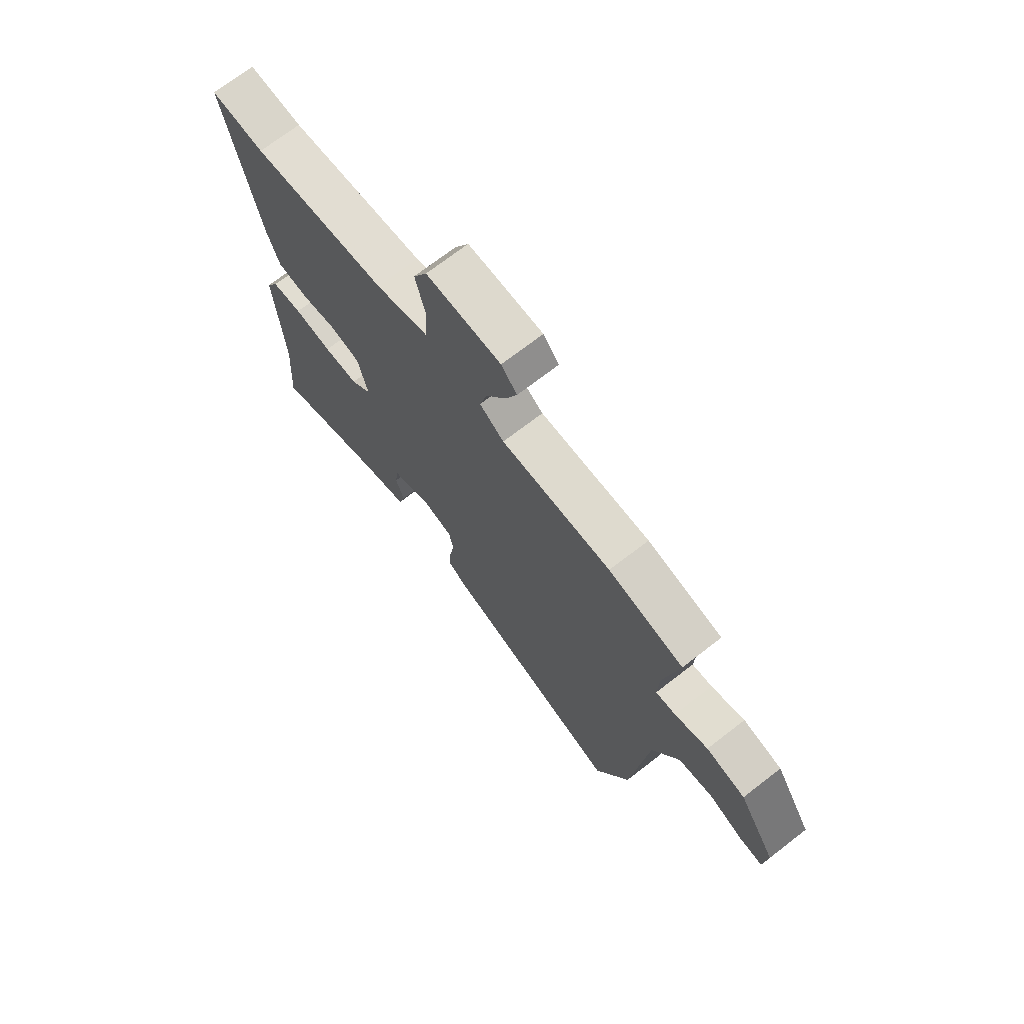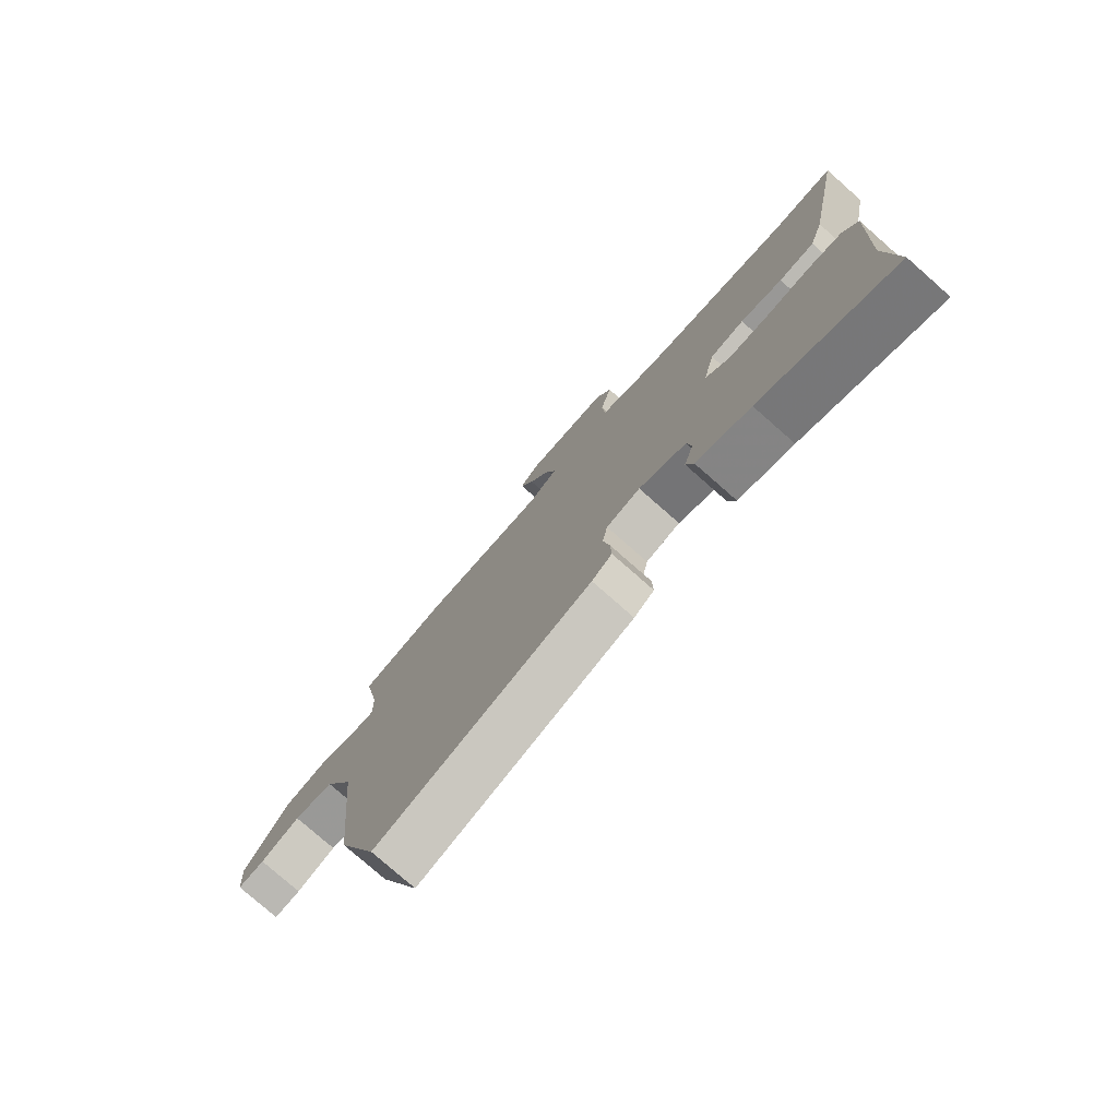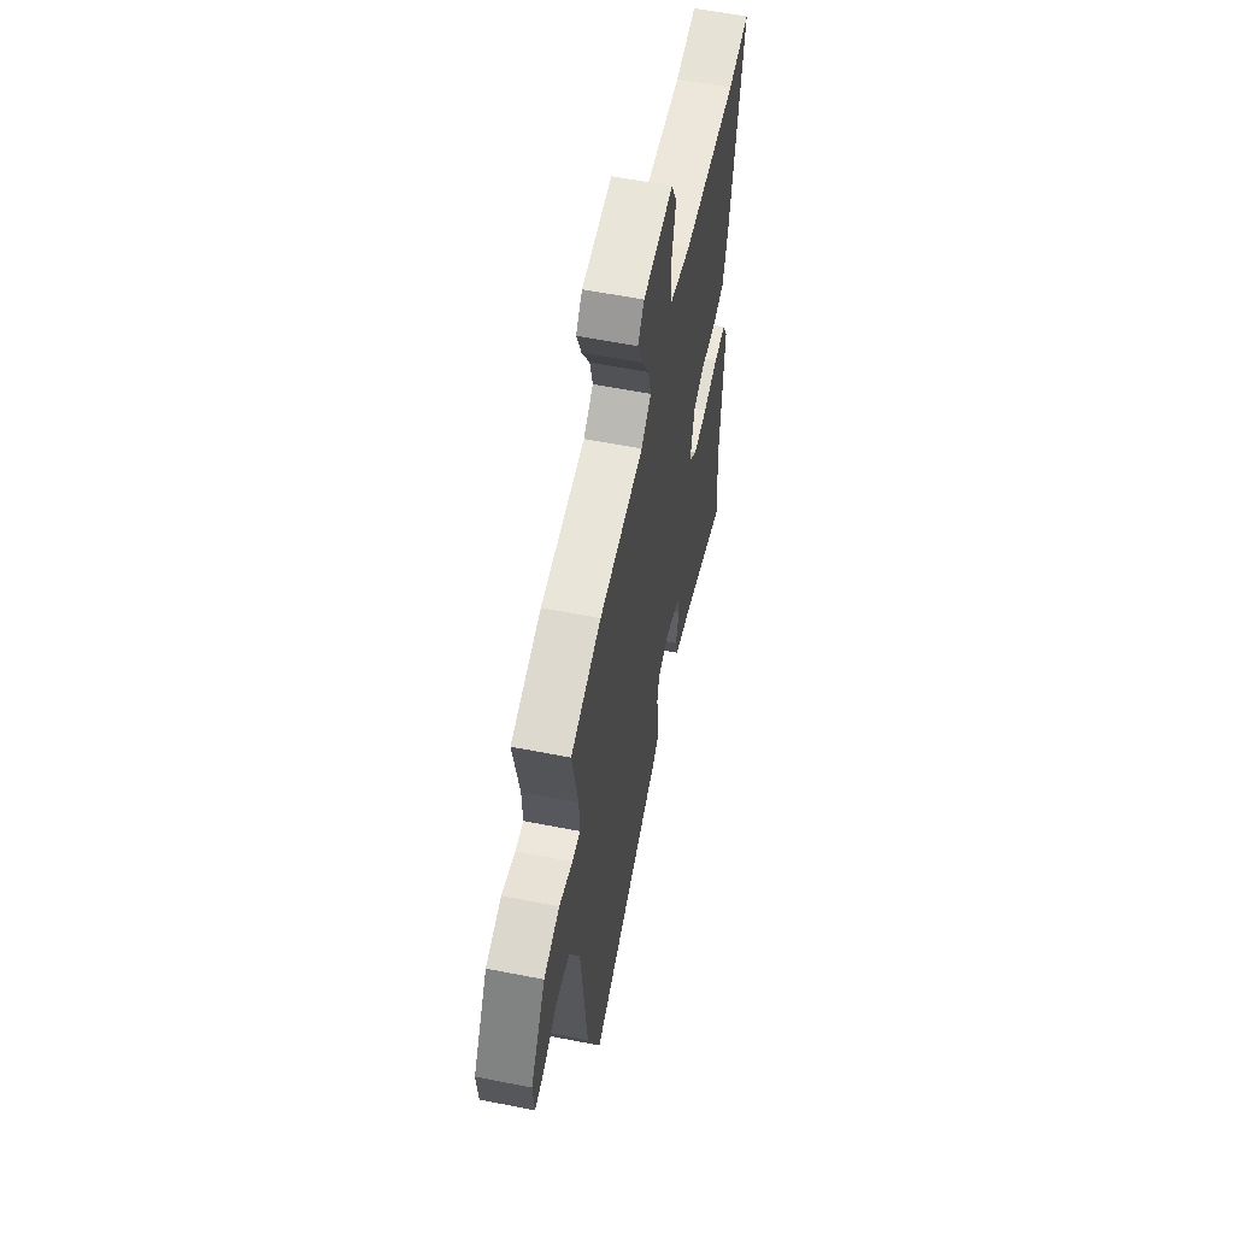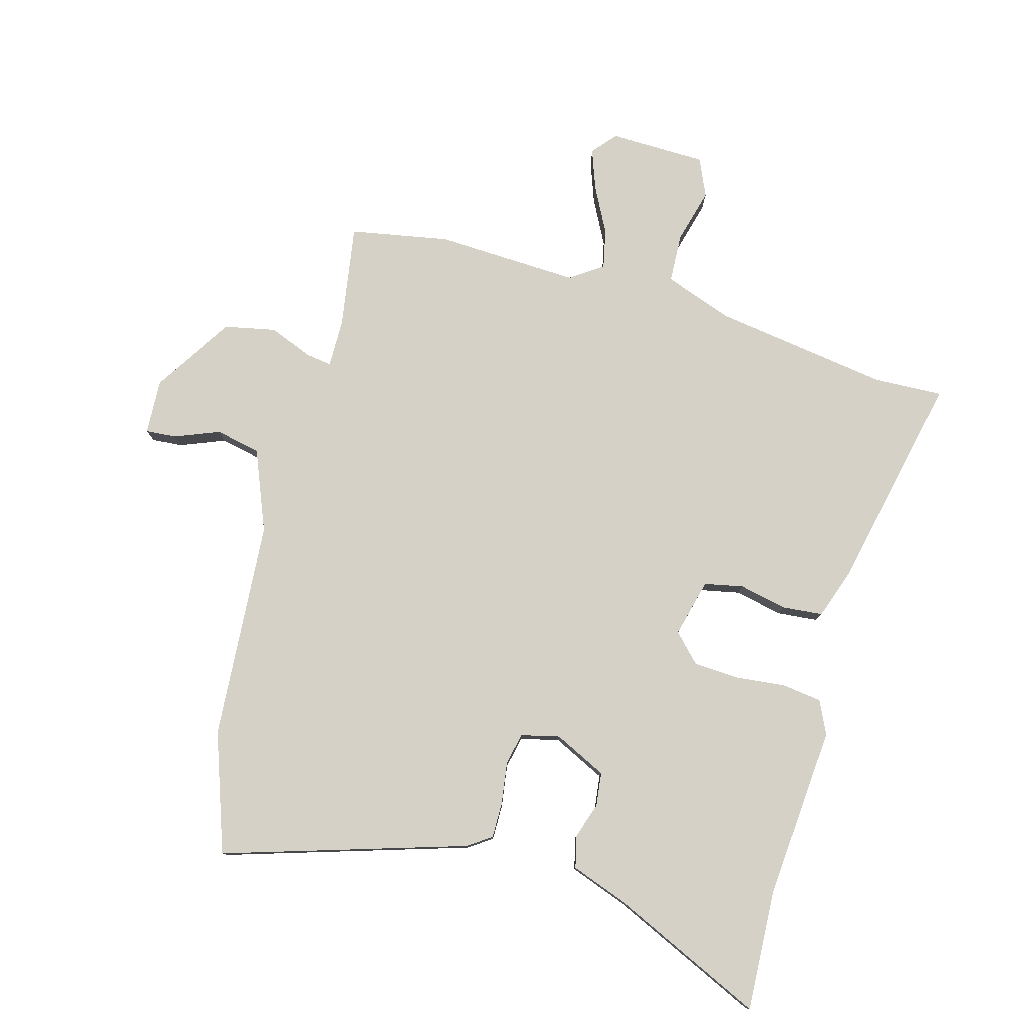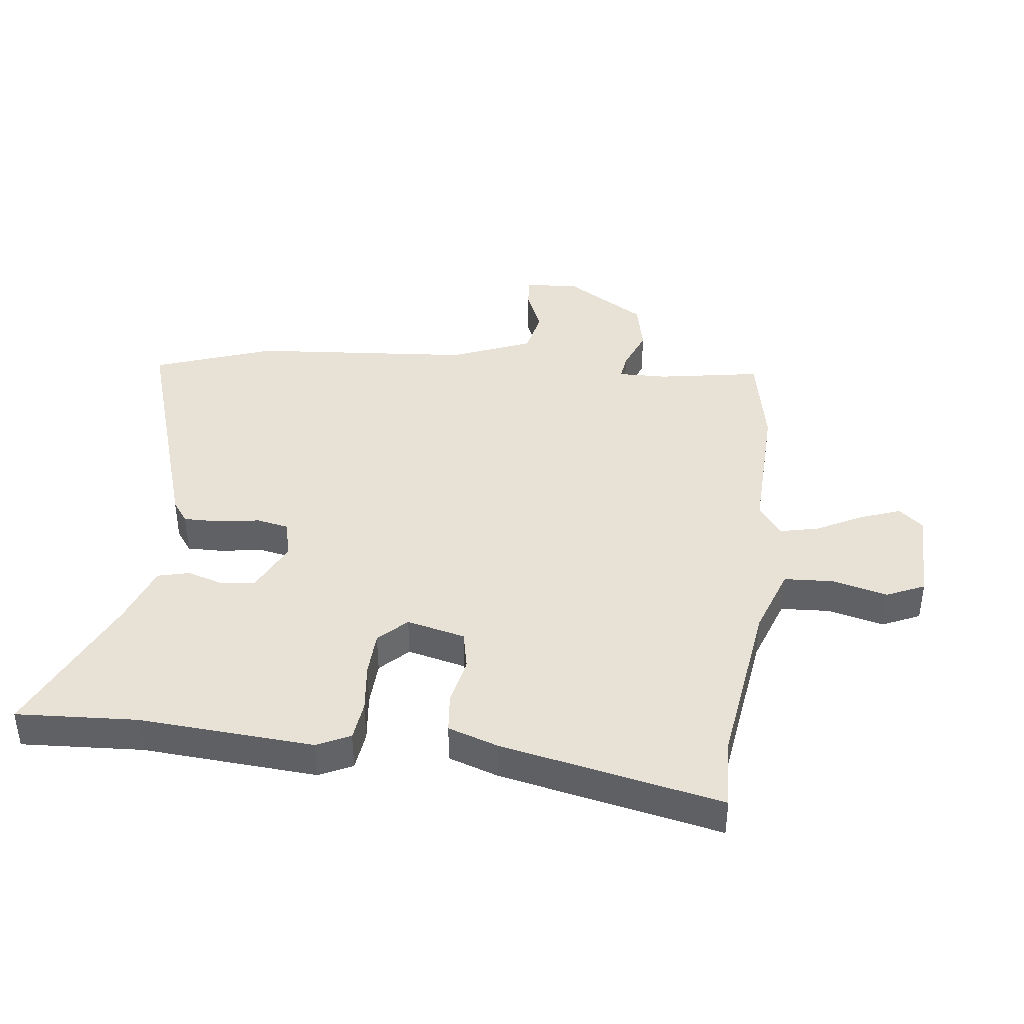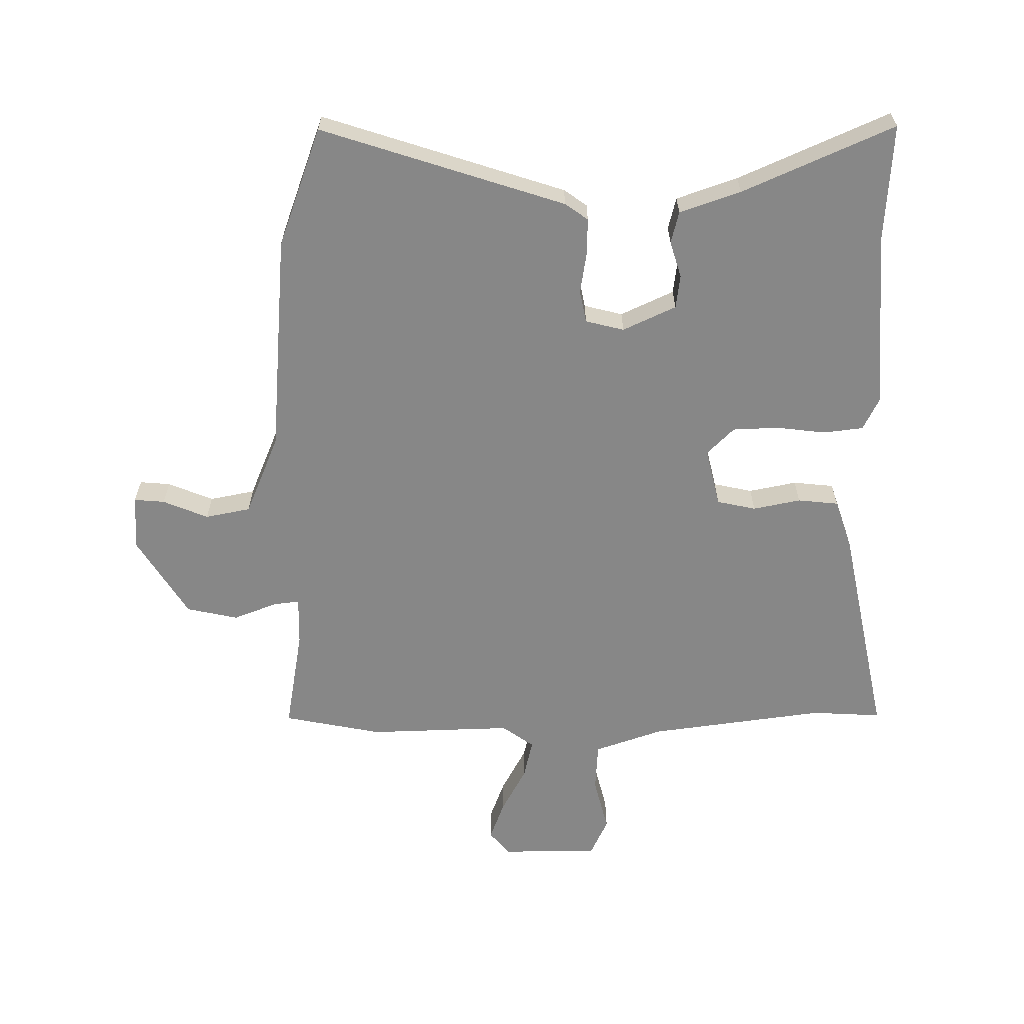
<metadata>
{"format":"obj","ext":"obj","renderer":"f3d","projection":"perspective","resolution":1024,"background":"white","views":[{"elev":71.8,"azim":52.3,"up":"+Z"},{"elev":-78.0,"azim":-131.3,"up":"+Z"},{"elev":59.3,"azim":101.5,"up":"+Z"},{"elev":78.7,"azim":-163.0,"up":"+Y"},{"elev":40.4,"azim":-82.2,"up":"+Y"},{"elev":-62.3,"azim":-178.8,"up":"+Y"}]}
</metadata>
<code>
v -0.511 0.07 -0.647
v -0.496 0.07 -0.445
v -0.512 0.07 -0.154
v -0.484 0.07 -0.099
v -0.417 0.07 -0.092
v -0.334 0.07 -0.103
v -0.258 0.07 -0.101
v -0.212 0.07 -0.056
v -0.234 0.07 0.042
v -0.299 0.07 0.057
v -0.379 0.07 0.042
v -0.447 0.07 0.05
v -0.474 0.07 0.134
v -0.545 0.07 0.503
v -0.428 0.07 0.495
v -0.133 0.07 0.531
v -0.018 0.07 0.569
v -0.012 0.07 0.652
v -0.034 0.07 0.744
v -0.004 0.07 0.807
v 0.158 0.07 0.806
v 0.192 0.07 0.765
v 0.166 0.07 0.698
v 0.124 0.07 0.622
v 0.108 0.07 0.556
v 0.161 0.07 0.517
v 0.402 0.07 0.521
v 0.567 0.07 0.486
v 0.535 0.07 0.314
v 0.532 0.07 0.232
v 0.576 0.07 0.237
v 0.649 0.07 0.264
v 0.735 0.07 0.244
v 0.817 0.07 0.108
v 0.81 0.07 0.016
v 0.759 0.07 0.021
v 0.684 0.07 0.053
v 0.608 0.07 0.039
v 0.55 0.07 -0.095
v 0.514 0.07 -0.463
v 0.439 0.07 -0.661
v 0.035 0.07 -0.524
v -0.003 0.07 -0.496
v -0.001 0.07 -0.436
v 0.011 0.07 -0.366
v 0.001 0.07 -0.312
v -0.063 0.07 -0.295
v -0.152 0.07 -0.335
v -0.16 0.07 -0.391
v -0.142 0.07 -0.452
v -0.156 0.07 -0.505
v -0.258 0.07 -0.539
v -0.511 0 -0.647
v -0.496 0 -0.445
v -0.512 0 -0.154
v -0.484 0 -0.099
v -0.417 0 -0.092
v -0.334 0 -0.103
v -0.258 0 -0.101
v -0.212 0 -0.056
v -0.234 0 0.042
v -0.299 0 0.057
v -0.379 0 0.042
v -0.447 0 0.05
v -0.474 0 0.134
v -0.545 0 0.503
v -0.428 0 0.495
v -0.133 0 0.531
v -0.018 0 0.569
v -0.012 0 0.652
v -0.034 0 0.744
v -0.004 0 0.807
v 0.158 0 0.806
v 0.192 0 0.765
v 0.166 0 0.698
v 0.124 0 0.622
v 0.108 0 0.556
v 0.161 0 0.517
v 0.402 0 0.521
v 0.567 0 0.486
v 0.535 0 0.314
v 0.532 0 0.232
v 0.576 0 0.237
v 0.649 0 0.264
v 0.735 0 0.244
v 0.817 0 0.108
v 0.81 0 0.016
v 0.759 0 0.021
v 0.684 0 0.053
v 0.608 0 0.039
v 0.55 0 -0.095
v 0.514 0 -0.463
v 0.439 0 -0.661
v 0.035 0 -0.524
v -0.003 0 -0.496
v -0.001 0 -0.436
v 0.011 0 -0.366
v 0.001 0 -0.312
v -0.063 0 -0.295
v -0.152 0 -0.335
v -0.16 0 -0.391
v -0.142 0 -0.452
v -0.156 0 -0.505
v -0.258 0 -0.539
f 49 50 51 52
f 48 49 52 1
f 42 43 44 45
f 40 41 42 45
f 39 40 45 46
f 38 39 46 47
f 34 35 36 37
f 34 37 38
f 31 32 33 34
f 30 31 34 38
f 26 27 28 29
f 26 29 30
f 25 26 30 38
f 21 22 23 24
f 21 24 25
f 18 19 20 21
f 17 18 21 25
f 16 17 25 38
f 12 13 14 15
f 10 11 12 15
f 9 10 15 16
f 8 9 16 38
f 3 4 5 6
f 2 3 6 7
f 48 1 2 7
f 38 47 48
f 7 8 38 48
f 104 103 102 101
f 53 104 101 100
f 97 96 95 94
f 97 94 93 92
f 98 97 92 91
f 99 98 91 90
f 89 88 87 86
f 90 89 86
f 86 85 84 83
f 90 86 83 82
f 81 80 79 78
f 82 81 78
f 90 82 78 77
f 76 75 74 73
f 77 76 73
f 73 72 71 70
f 77 73 70 69
f 90 77 69 68
f 67 66 65 64
f 67 64 63 62
f 68 67 62 61
f 90 68 61 60
f 58 57 56 55
f 59 58 55 54
f 59 54 53 100
f 100 99 90
f 100 90 60 59
f 1 53 54 2
f 2 54 55 3
f 3 55 56 4
f 4 56 57 5
f 5 57 58 6
f 6 58 59 7
f 7 59 60 8
f 8 60 61 9
f 9 61 62 10
f 10 62 63 11
f 11 63 64 12
f 12 64 65 13
f 13 65 66 14
f 14 66 67 15
f 15 67 68 16
f 16 68 69 17
f 17 69 70 18
f 18 70 71 19
f 19 71 72 20
f 20 72 73 21
f 21 73 74 22
f 22 74 75 23
f 23 75 76 24
f 24 76 77 25
f 25 77 78 26
f 26 78 79 27
f 27 79 80 28
f 28 80 81 29
f 29 81 82 30
f 30 82 83 31
f 31 83 84 32
f 32 84 85 33
f 33 85 86 34
f 34 86 87 35
f 35 87 88 36
f 36 88 89 37
f 37 89 90 38
f 38 90 91 39
f 39 91 92 40
f 40 92 93 41
f 41 93 94 42
f 42 94 95 43
f 43 95 96 44
f 44 96 97 45
f 45 97 98 46
f 46 98 99 47
f 47 99 100 48
f 48 100 101 49
f 49 101 102 50
f 50 102 103 51
f 51 103 104 52
f 52 104 53 1

</code>
